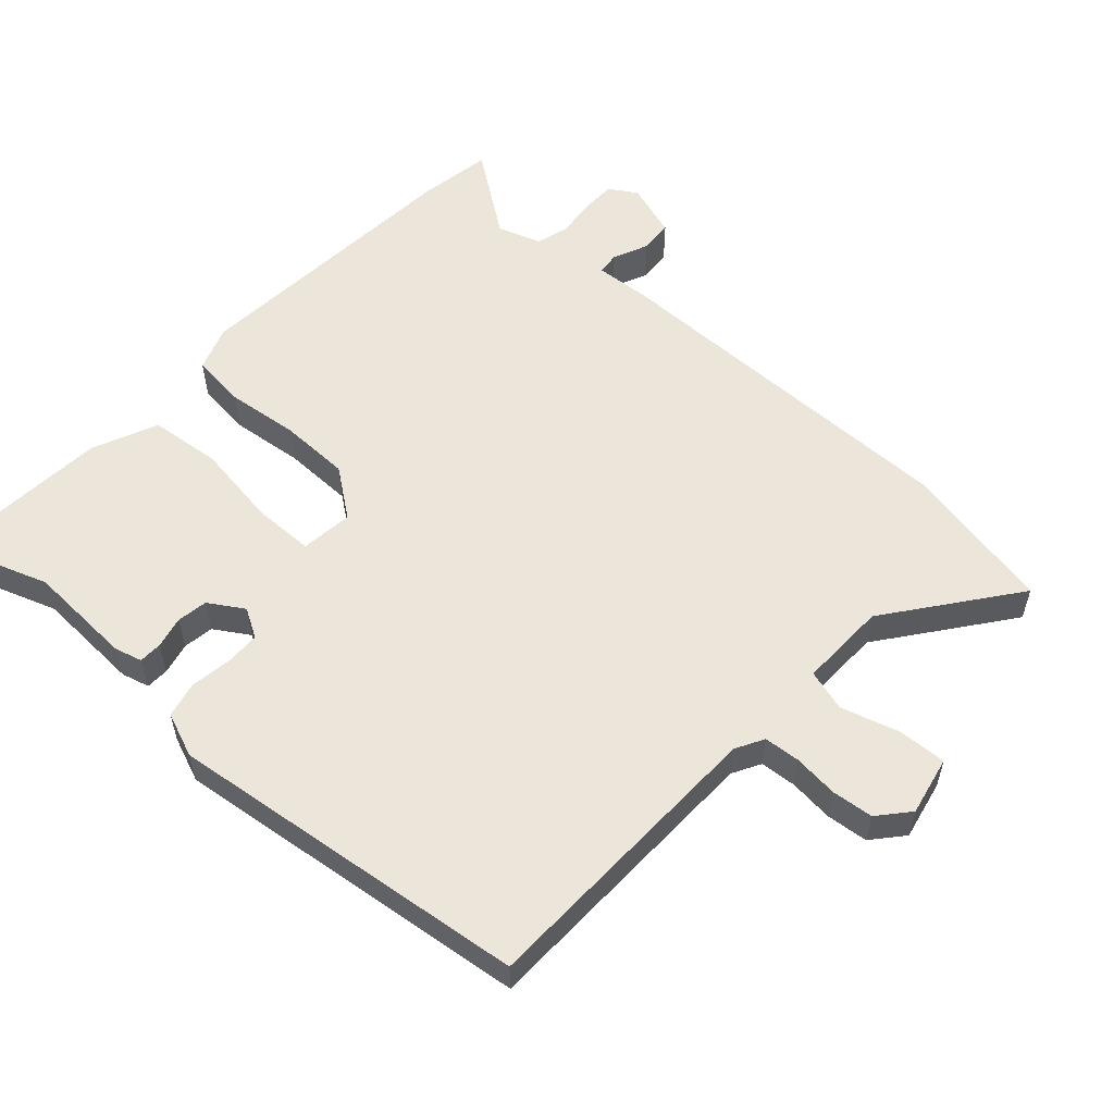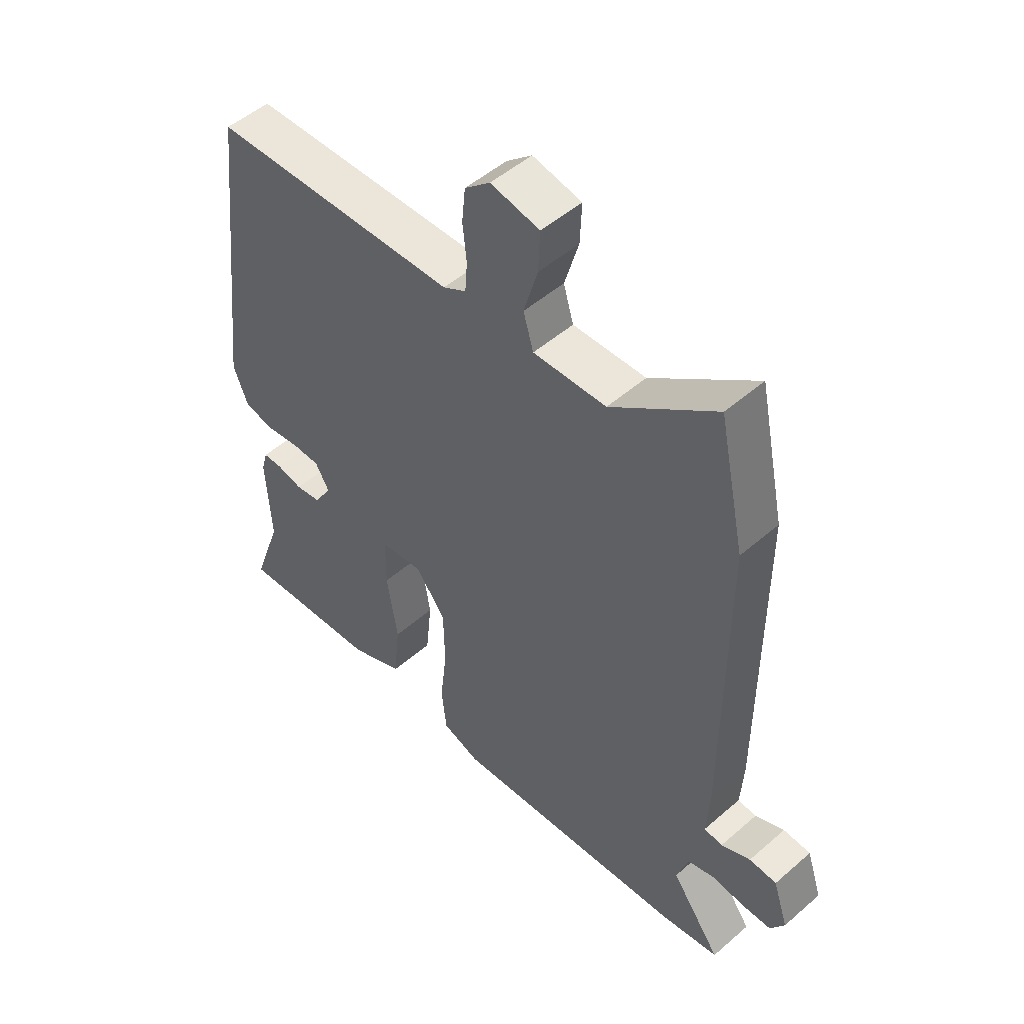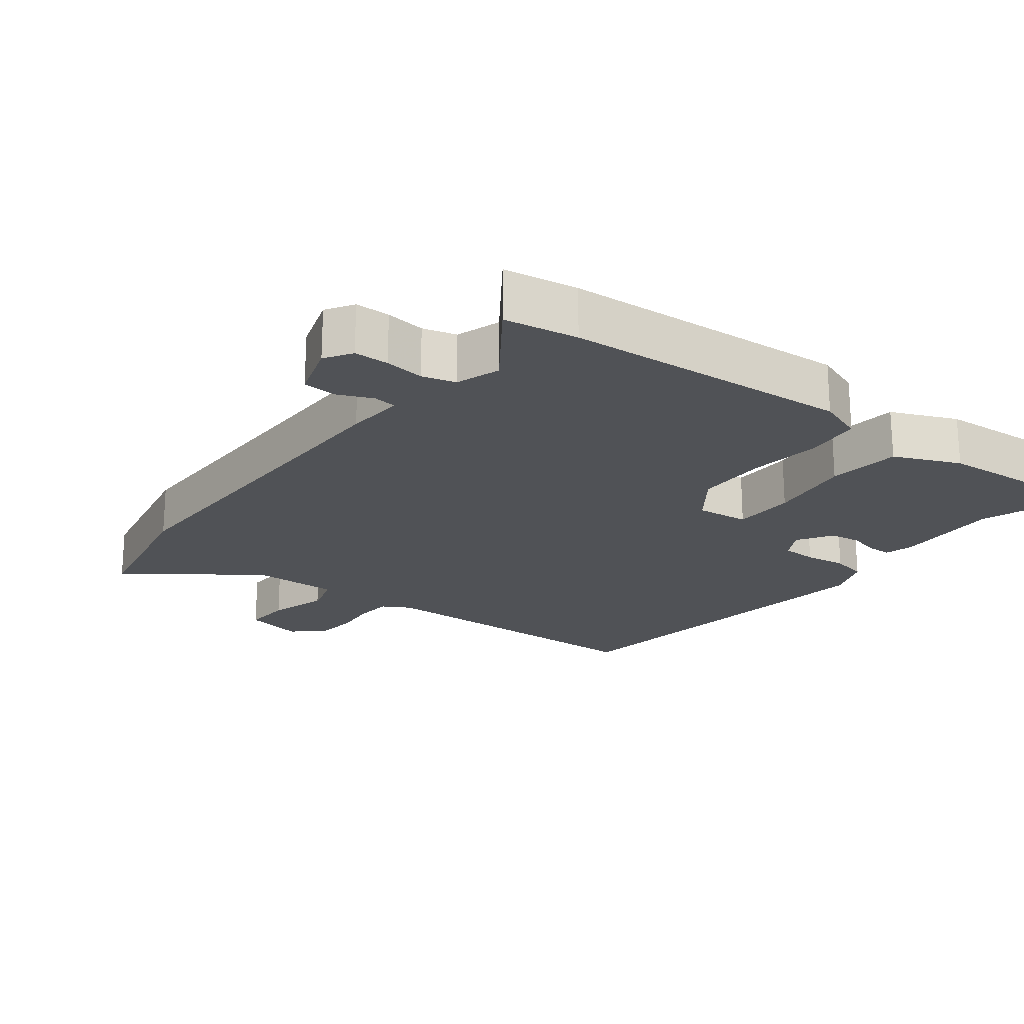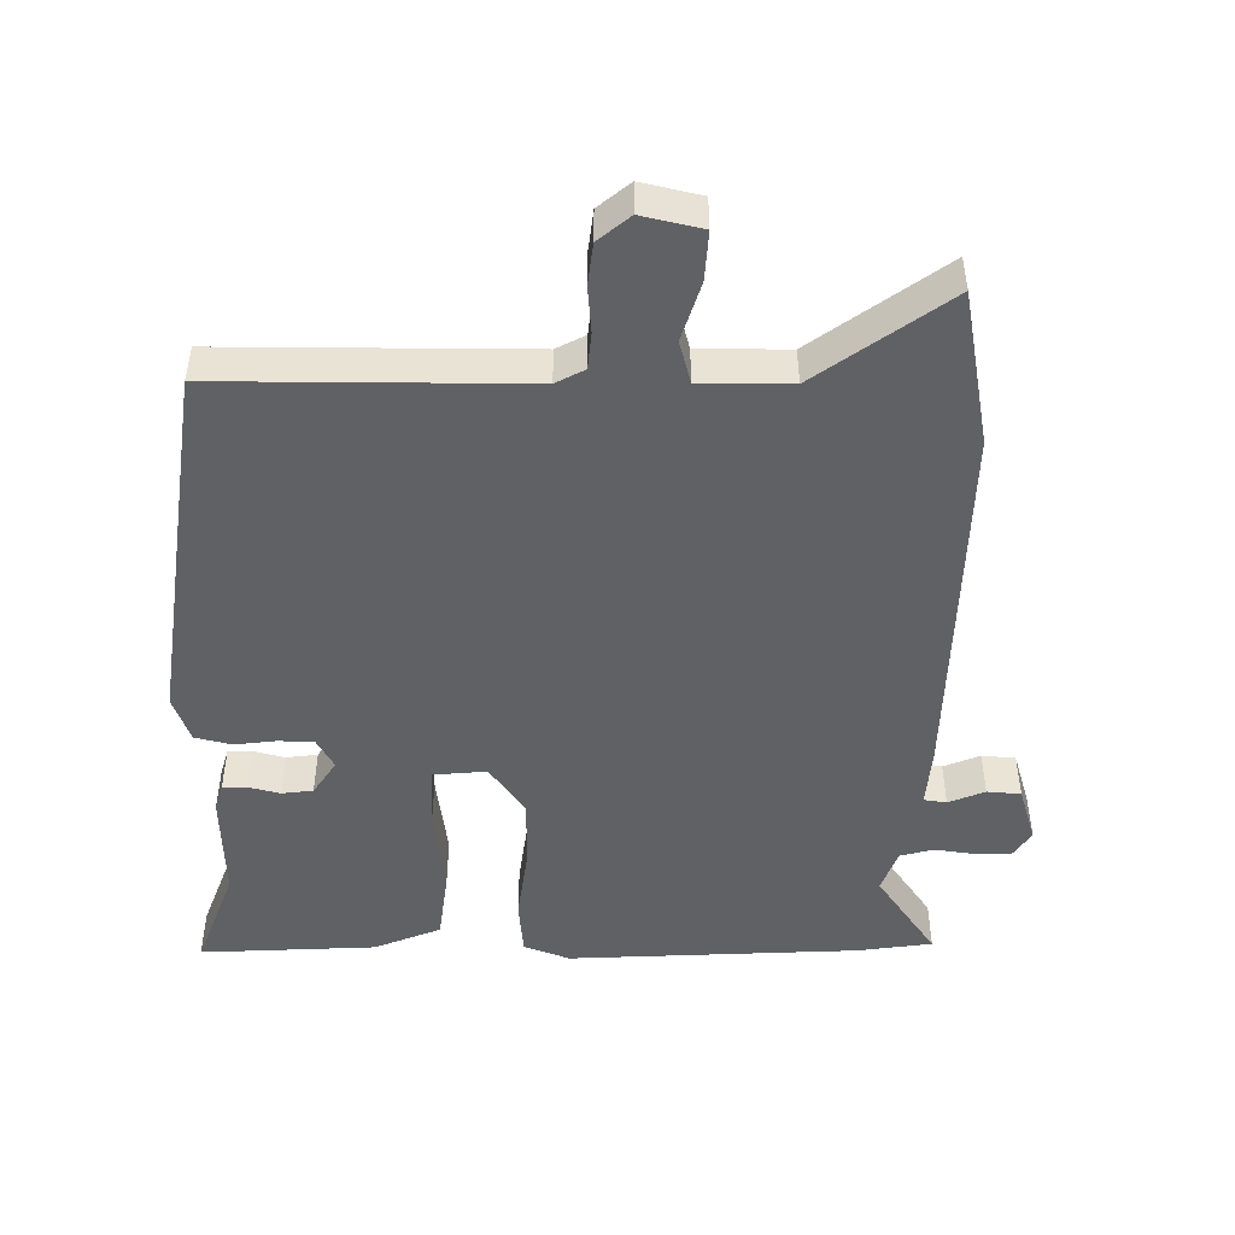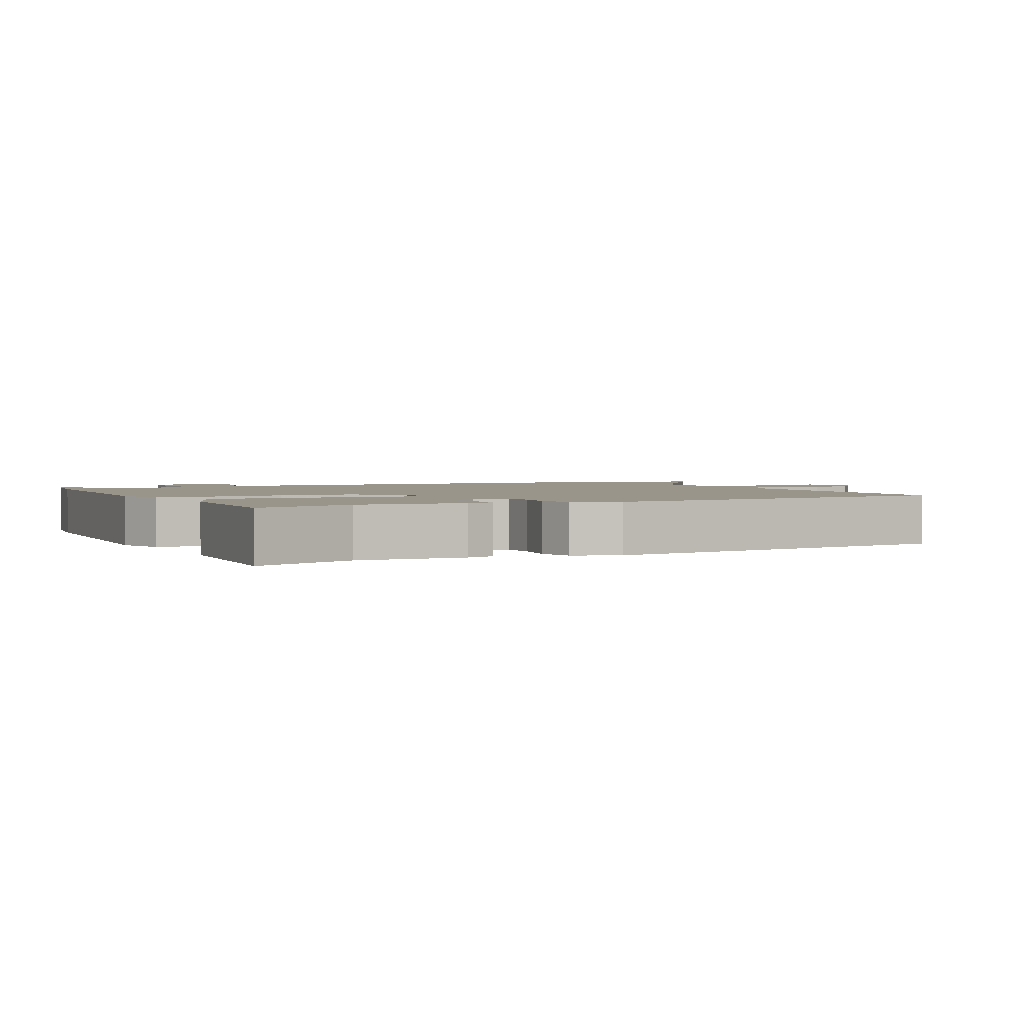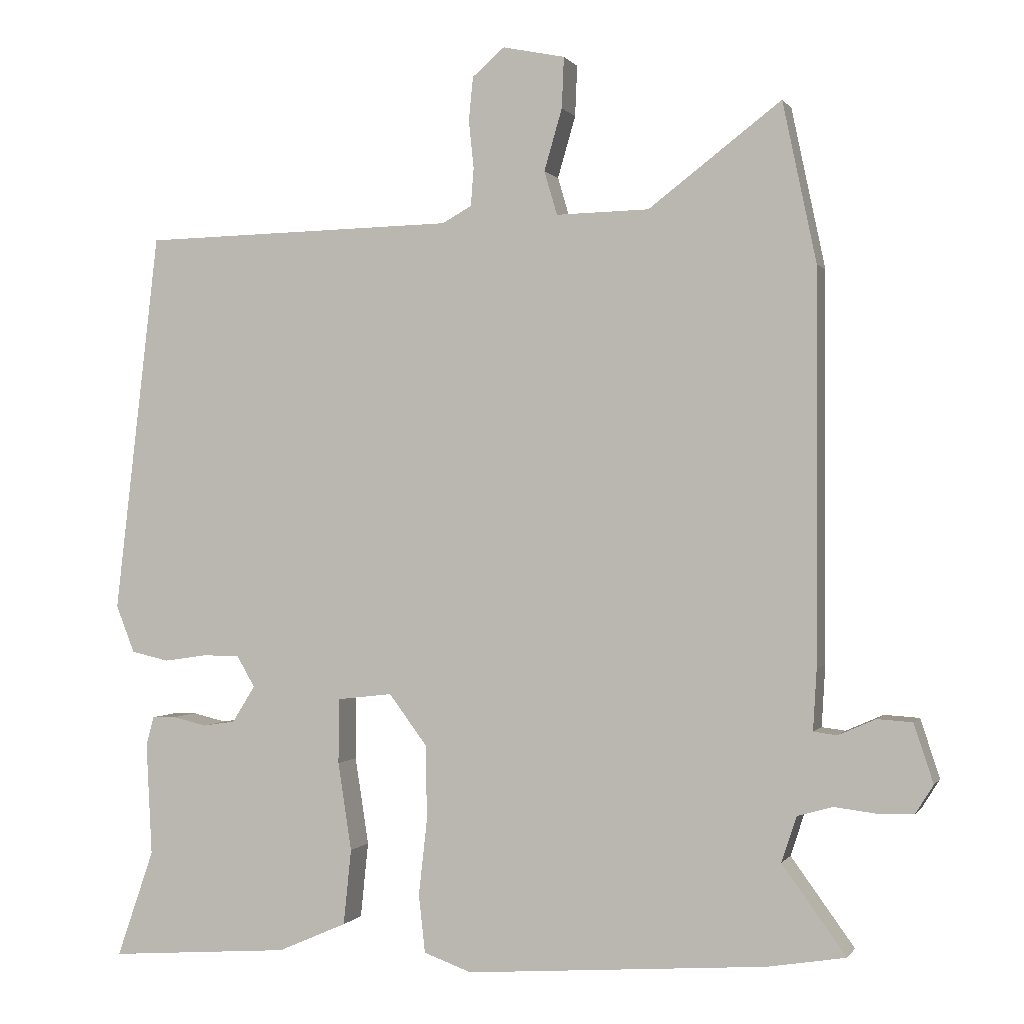
<metadata>
{"format":"obj","ext":"obj","renderer":"f3d","projection":"perspective","resolution":1024,"background":"white","views":[{"elev":56.0,"azim":-48.0,"up":"+Y"},{"elev":50.6,"azim":46.5,"up":"+Z"},{"elev":-20.9,"azim":142.1,"up":"+Y"},{"elev":-48.0,"azim":-1.8,"up":"+Y"},{"elev":2.1,"azim":-116.9,"up":"+Y"},{"elev":0.1,"azim":16.8,"up":"+Z"}]}
</metadata>
<code>
v 0.466 0.07 0.66
v 0.513 0.07 0.437
v 0.513 0.07 -0.105
v 0.508 0.07 -0.19
v 0.541 0.07 -0.194
v 0.593 0.07 -0.171
v 0.642 0.07 -0.174
v 0.669 0.07 -0.256
v 0.644 0.07 -0.296
v 0.593 0.07 -0.297
v 0.535 0.07 -0.29
v 0.486 0.07 -0.304
v 0.465 0.07 -0.368
v 0.554 0.07 -0.491
v 0.446 0.07 -0.509
v 0.025 0.07 -0.54
v -0.042 0.07 -0.516
v -0.051 0.07 -0.435
v -0.039 0.07 -0.328
v -0.041 0.07 -0.224
v -0.094 0.07 -0.153
v -0.171 0.07 -0.162
v -0.172 0.07 -0.253
v -0.153 0.07 -0.376
v -0.164 0.07 -0.482
v -0.26 0.07 -0.524
v -0.515 0.07 -0.543
v -0.463 0.07 -0.393
v -0.471 0.07 -0.236
v -0.46 0.07 -0.195
v -0.426 0.07 -0.194
v -0.379 0.07 -0.205
v -0.334 0.07 -0.198
v -0.302 0.07 -0.147
v -0.327 0.07 -0.104
v -0.378 0.07 -0.103
v -0.439 0.07 -0.112
v -0.492 0.07 -0.1
v -0.518 0.07 -0.034
v -0.455 0.07 0.5
v -0.015 0.07 0.51
v 0.026 0.07 0.533
v 0.03 0.07 0.586
v 0.023 0.07 0.652
v 0.029 0.07 0.713
v 0.074 0.07 0.752
v 0.161 0.07 0.734
v 0.158 0.07 0.663
v 0.133 0.07 0.577
v 0.151 0.07 0.516
v 0.281 0.07 0.519
v 0.466 0 0.66
v 0.513 0 0.437
v 0.513 0 -0.105
v 0.508 0 -0.19
v 0.541 0 -0.194
v 0.593 0 -0.171
v 0.642 0 -0.174
v 0.669 0 -0.256
v 0.644 0 -0.296
v 0.593 0 -0.297
v 0.535 0 -0.29
v 0.486 0 -0.304
v 0.465 0 -0.368
v 0.554 0 -0.491
v 0.446 0 -0.509
v 0.025 0 -0.54
v -0.042 0 -0.516
v -0.051 0 -0.435
v -0.039 0 -0.328
v -0.041 0 -0.224
v -0.094 0 -0.153
v -0.171 0 -0.162
v -0.172 0 -0.253
v -0.153 0 -0.376
v -0.164 0 -0.482
v -0.26 0 -0.524
v -0.515 0 -0.543
v -0.463 0 -0.393
v -0.471 0 -0.236
v -0.46 0 -0.195
v -0.426 0 -0.194
v -0.379 0 -0.205
v -0.334 0 -0.198
v -0.302 0 -0.147
v -0.327 0 -0.104
v -0.378 0 -0.103
v -0.439 0 -0.112
v -0.492 0 -0.1
v -0.518 0 -0.034
v -0.455 0 0.5
v -0.015 0 0.51
v 0.026 0 0.533
v 0.03 0 0.586
v 0.023 0 0.652
v 0.029 0 0.713
v 0.074 0 0.752
v 0.161 0 0.734
v 0.158 0 0.663
v 0.133 0 0.577
v 0.151 0 0.516
v 0.281 0 0.519
f 46 47 48 49
f 46 49 50
f 43 44 45 46
f 42 43 46 50
f 41 42 50
f 38 39 40 41
f 36 37 38 41
f 35 36 41 50
f 34 35 50 51
f 29 30 31 32
f 28 29 32 33
f 27 28 33
f 23 24 25 26
f 22 23 26 27
f 16 17 18 19
f 16 19 20
f 13 14 15 16
f 12 13 16 20
f 11 12 20 21
f 9 10 11 21
f 5 6 7 8
f 4 5 8 9
f 1 2 3 4
f 51 1 4
f 22 27 33 34
f 21 22 34 51
f 4 9 21
f 4 21 51
f 100 99 98 97
f 101 100 97
f 97 96 95 94
f 101 97 94 93
f 101 93 92
f 92 91 90 89
f 92 89 88 87
f 101 92 87 86
f 102 101 86 85
f 83 82 81 80
f 84 83 80 79
f 84 79 78
f 77 76 75 74
f 78 77 74 73
f 70 69 68 67
f 71 70 67
f 67 66 65 64
f 71 67 64 63
f 72 71 63 62
f 72 62 61 60
f 59 58 57 56
f 60 59 56 55
f 55 54 53 52
f 55 52 102
f 85 84 78 73
f 102 85 73 72
f 72 60 55
f 102 72 55
f 1 52 53 2
f 2 53 54 3
f 3 54 55 4
f 4 55 56 5
f 5 56 57 6
f 6 57 58 7
f 7 58 59 8
f 8 59 60 9
f 9 60 61 10
f 10 61 62 11
f 11 62 63 12
f 12 63 64 13
f 13 64 65 14
f 14 65 66 15
f 15 66 67 16
f 16 67 68 17
f 17 68 69 18
f 18 69 70 19
f 19 70 71 20
f 20 71 72 21
f 21 72 73 22
f 22 73 74 23
f 23 74 75 24
f 24 75 76 25
f 25 76 77 26
f 26 77 78 27
f 27 78 79 28
f 28 79 80 29
f 29 80 81 30
f 30 81 82 31
f 31 82 83 32
f 32 83 84 33
f 33 84 85 34
f 34 85 86 35
f 35 86 87 36
f 36 87 88 37
f 37 88 89 38
f 38 89 90 39
f 39 90 91 40
f 40 91 92 41
f 41 92 93 42
f 42 93 94 43
f 43 94 95 44
f 44 95 96 45
f 45 96 97 46
f 46 97 98 47
f 47 98 99 48
f 48 99 100 49
f 49 100 101 50
f 50 101 102 51
f 51 102 52 1

</code>
